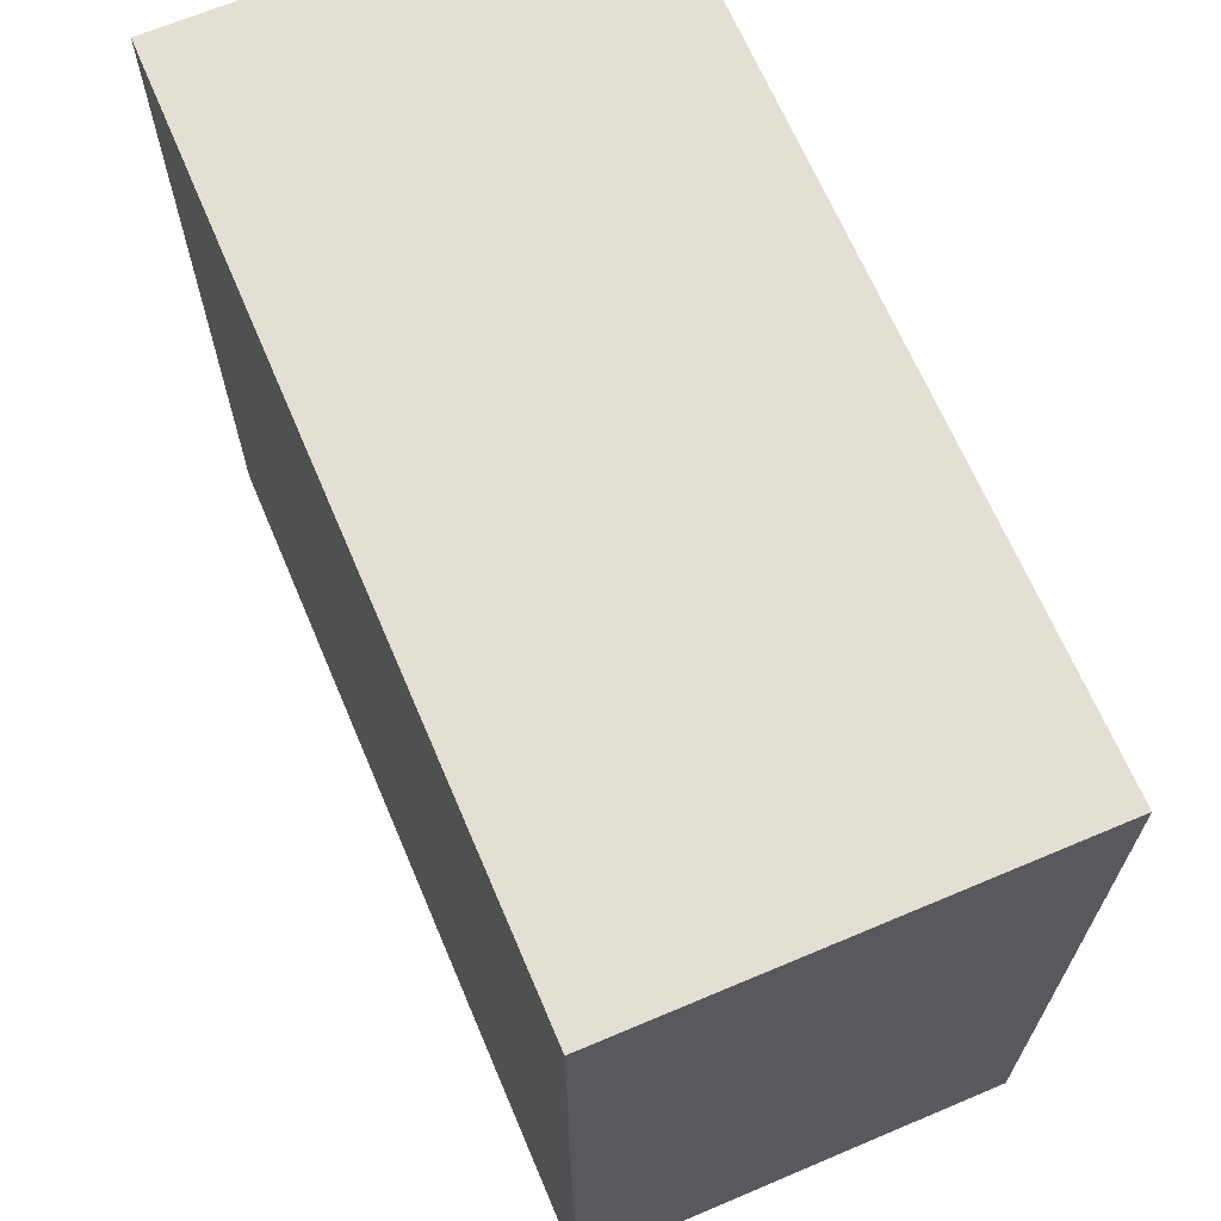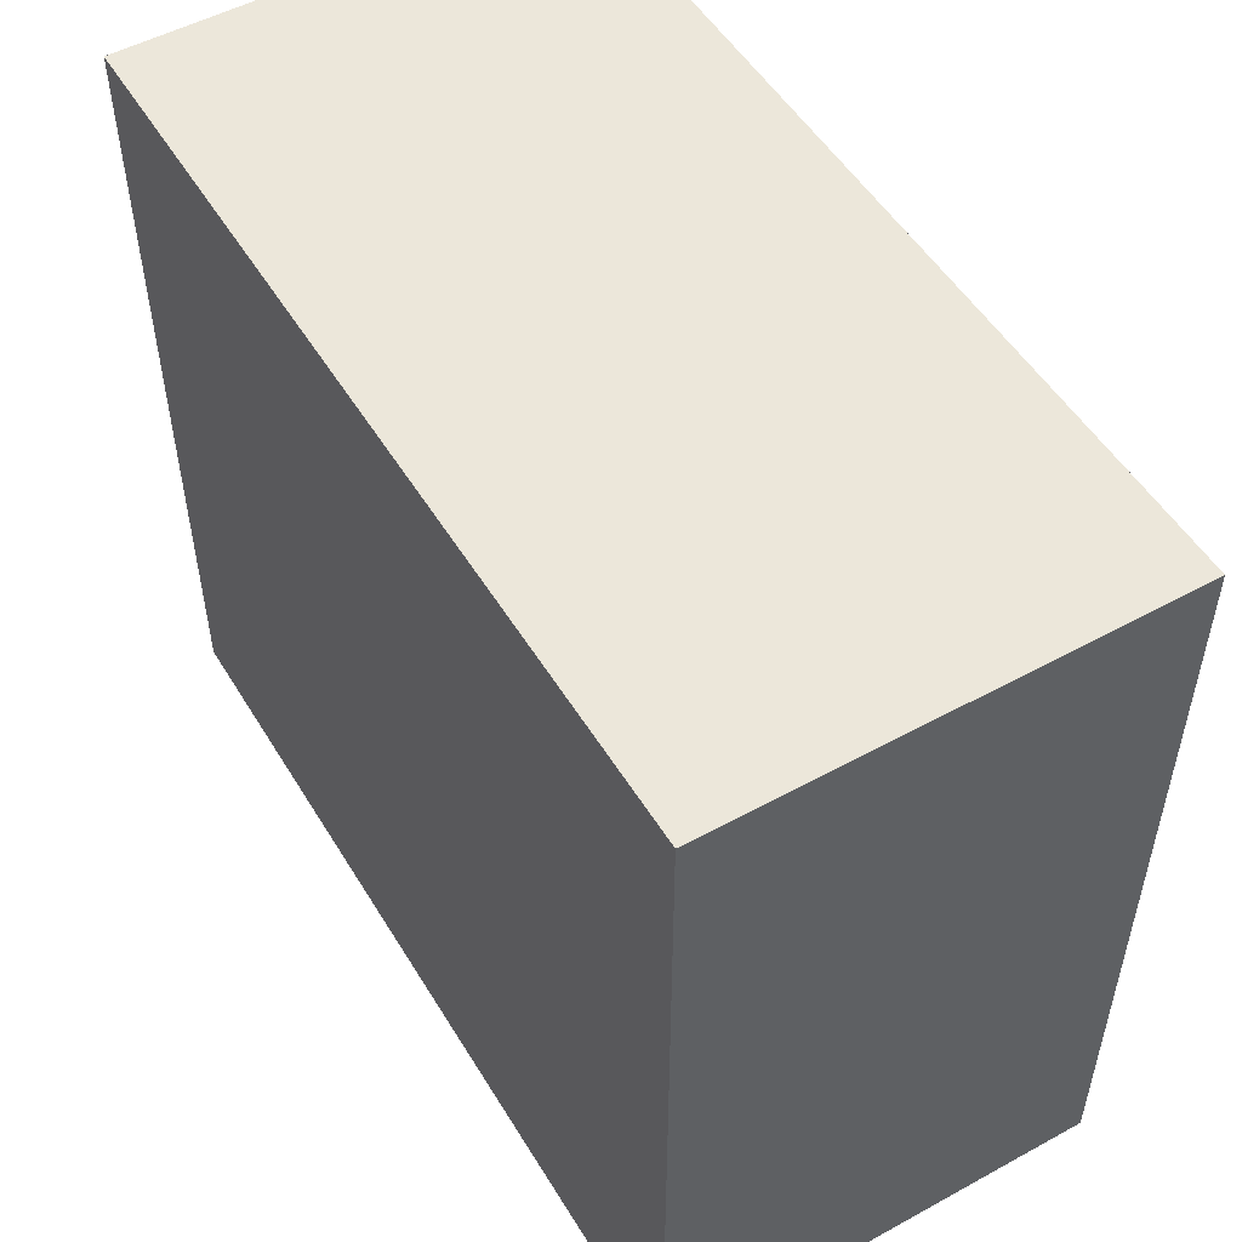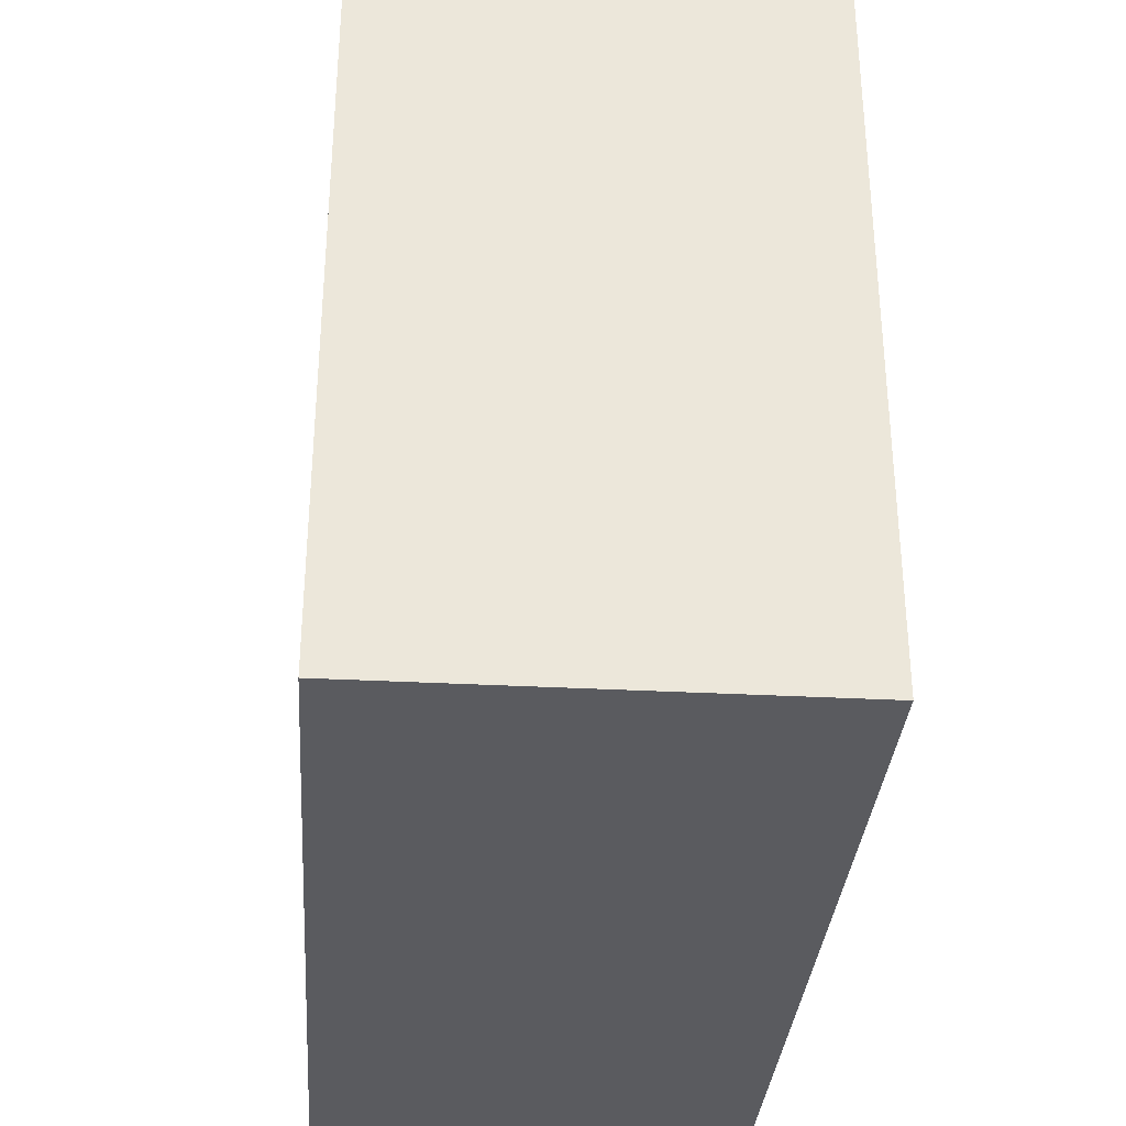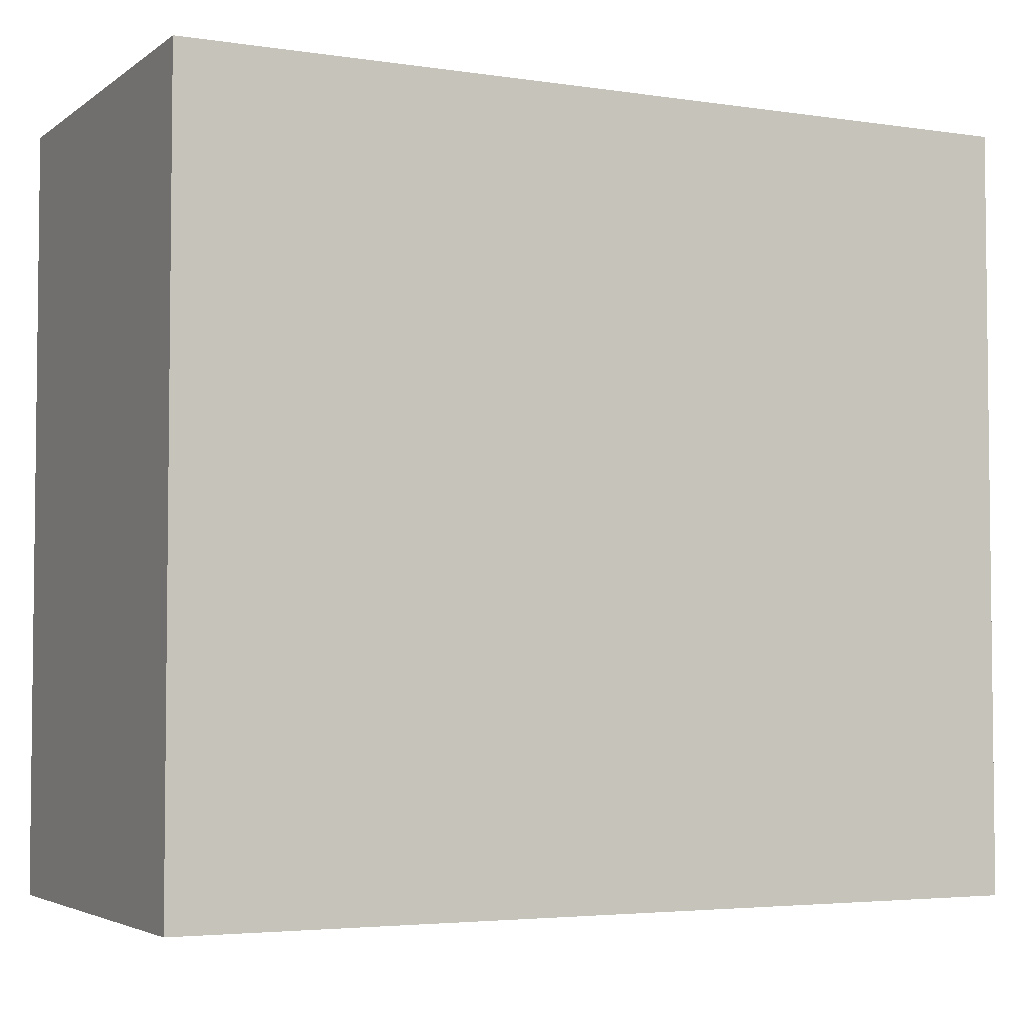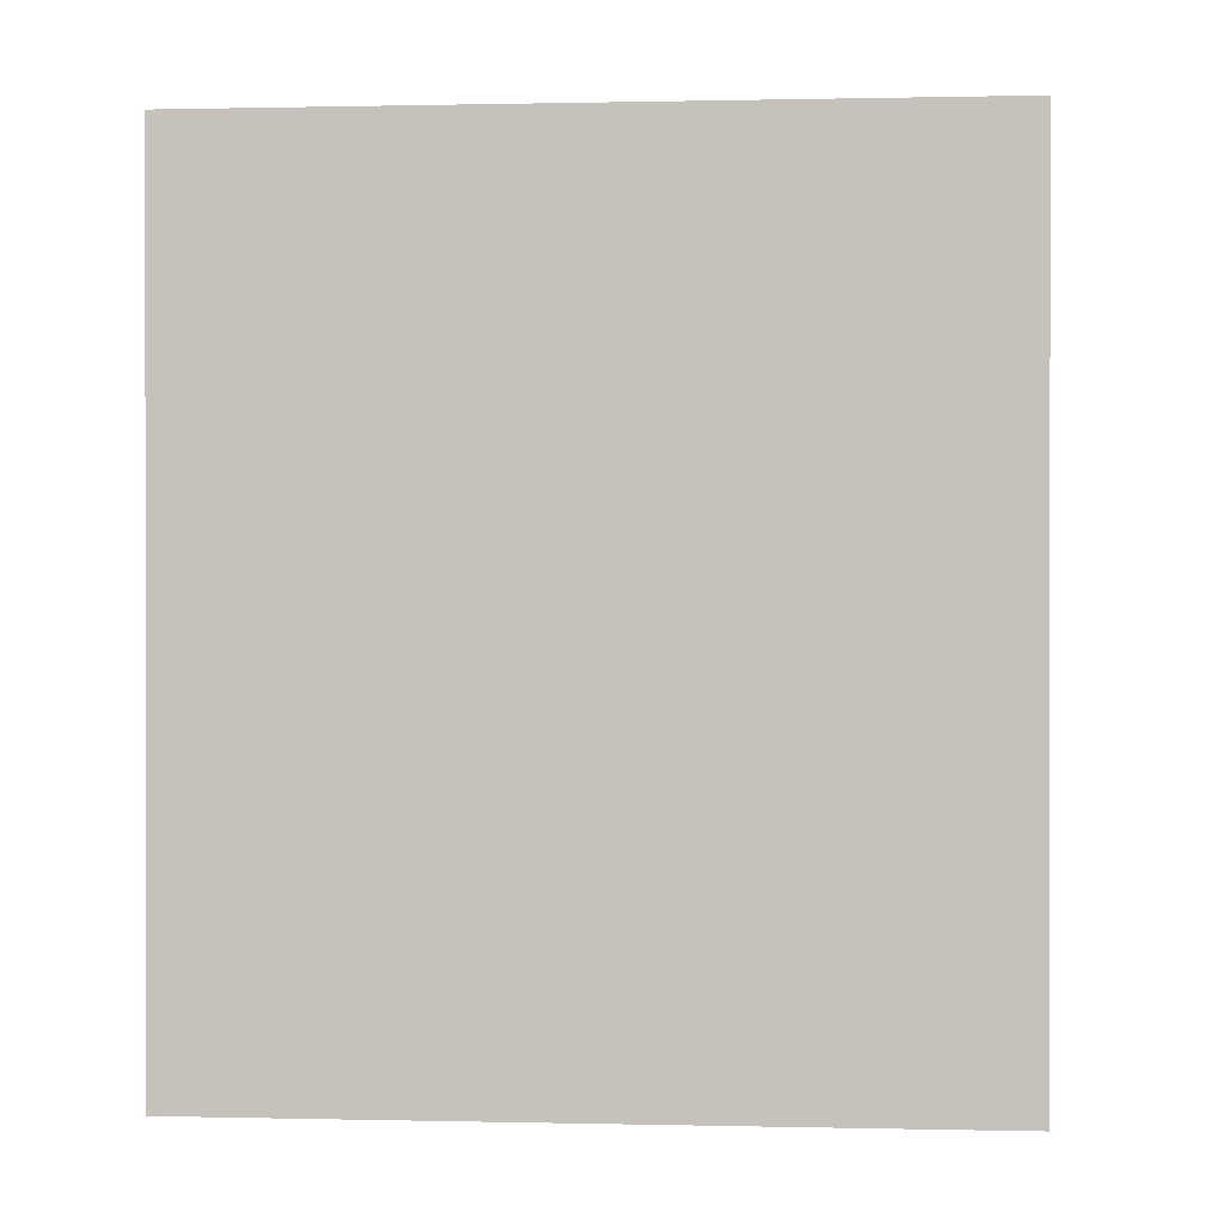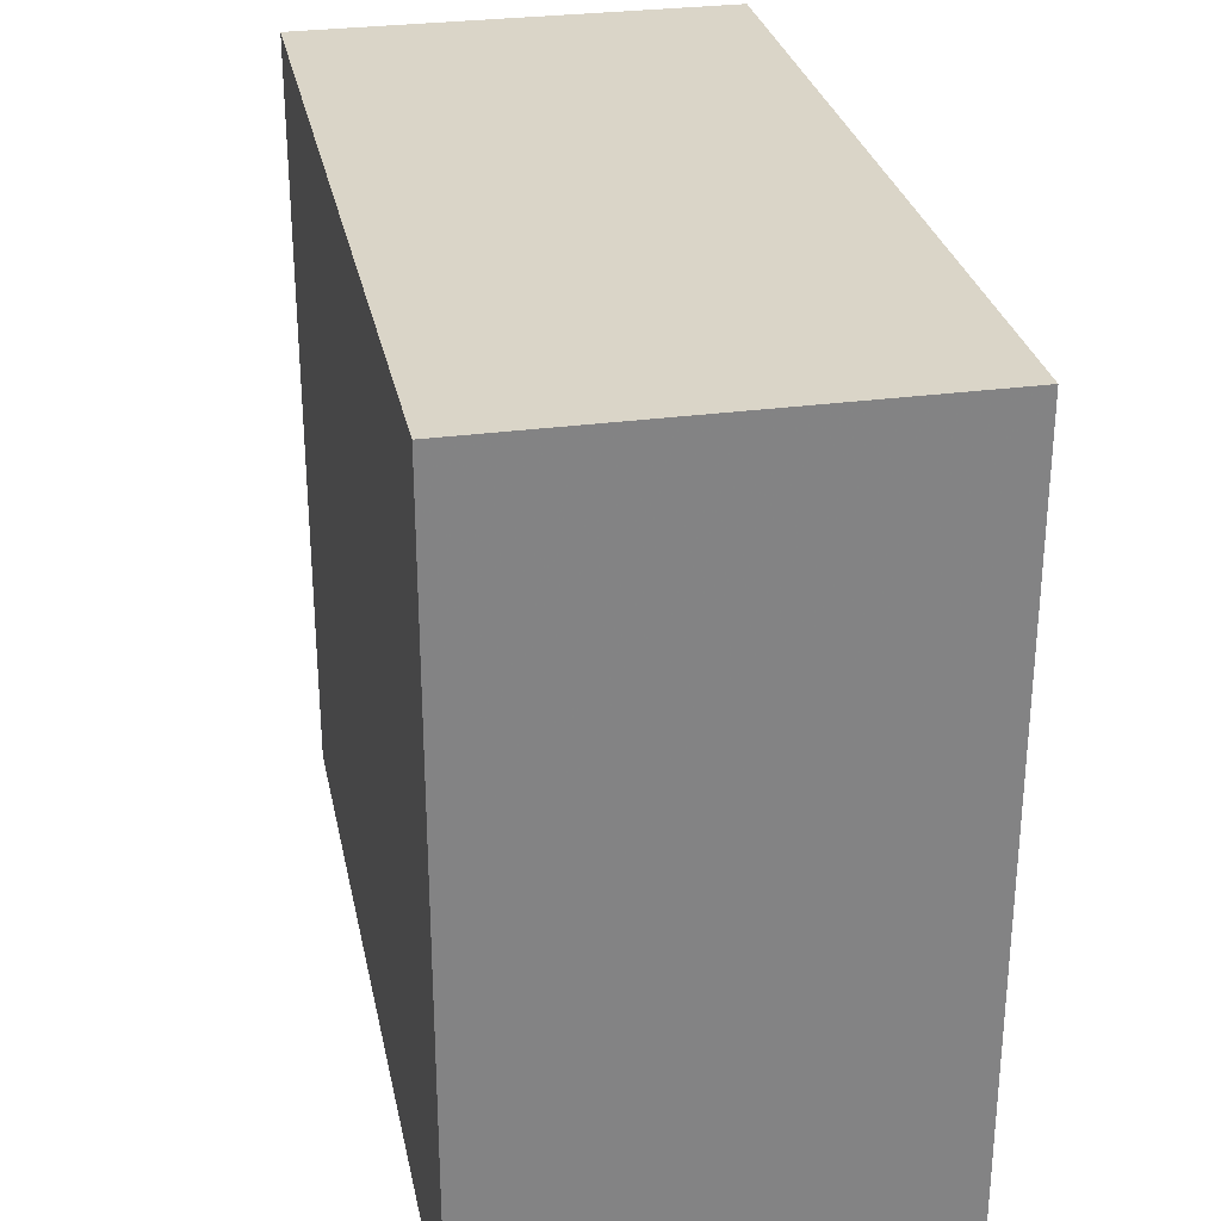
<metadata>
{"format":"obj","ext":"obj","renderer":"f3d","projection":"perspective","resolution":1024,"background":"white","views":[{"elev":66.8,"azim":-23.0,"up":"+Z"},{"elev":51.9,"azim":-30.6,"up":"+Z"},{"elev":-32.9,"azim":175.8,"up":"+Z"},{"elev":-4.0,"azim":-116.3,"up":"+Z"},{"elev":0.4,"azim":94.7,"up":"+Y"},{"elev":29.1,"azim":168.6,"up":"+Z"}]}
</metadata>
<code>
v 0.0003764 0.01521 0.0497
v 0.0003764 -0.01152 0.0497
v 0.0003764 0.01521 0.02595
v -0.01298 0.01521 0.02595
v -0.01298 -0.01152 0.0497
v -0.01298 -0.01152 0.02595
v -0.01298 0.01521 0.0497
v 0.0003764 -0.01152 0.02595
f 1 2 3
f 1 3 4
f 5 2 1
f 6 4 3
f 6 5 4
f 6 2 5
f 7 5 1
f 7 1 4
f 7 4 5
f 8 6 3
f 8 3 2
f 8 2 6

</code>
